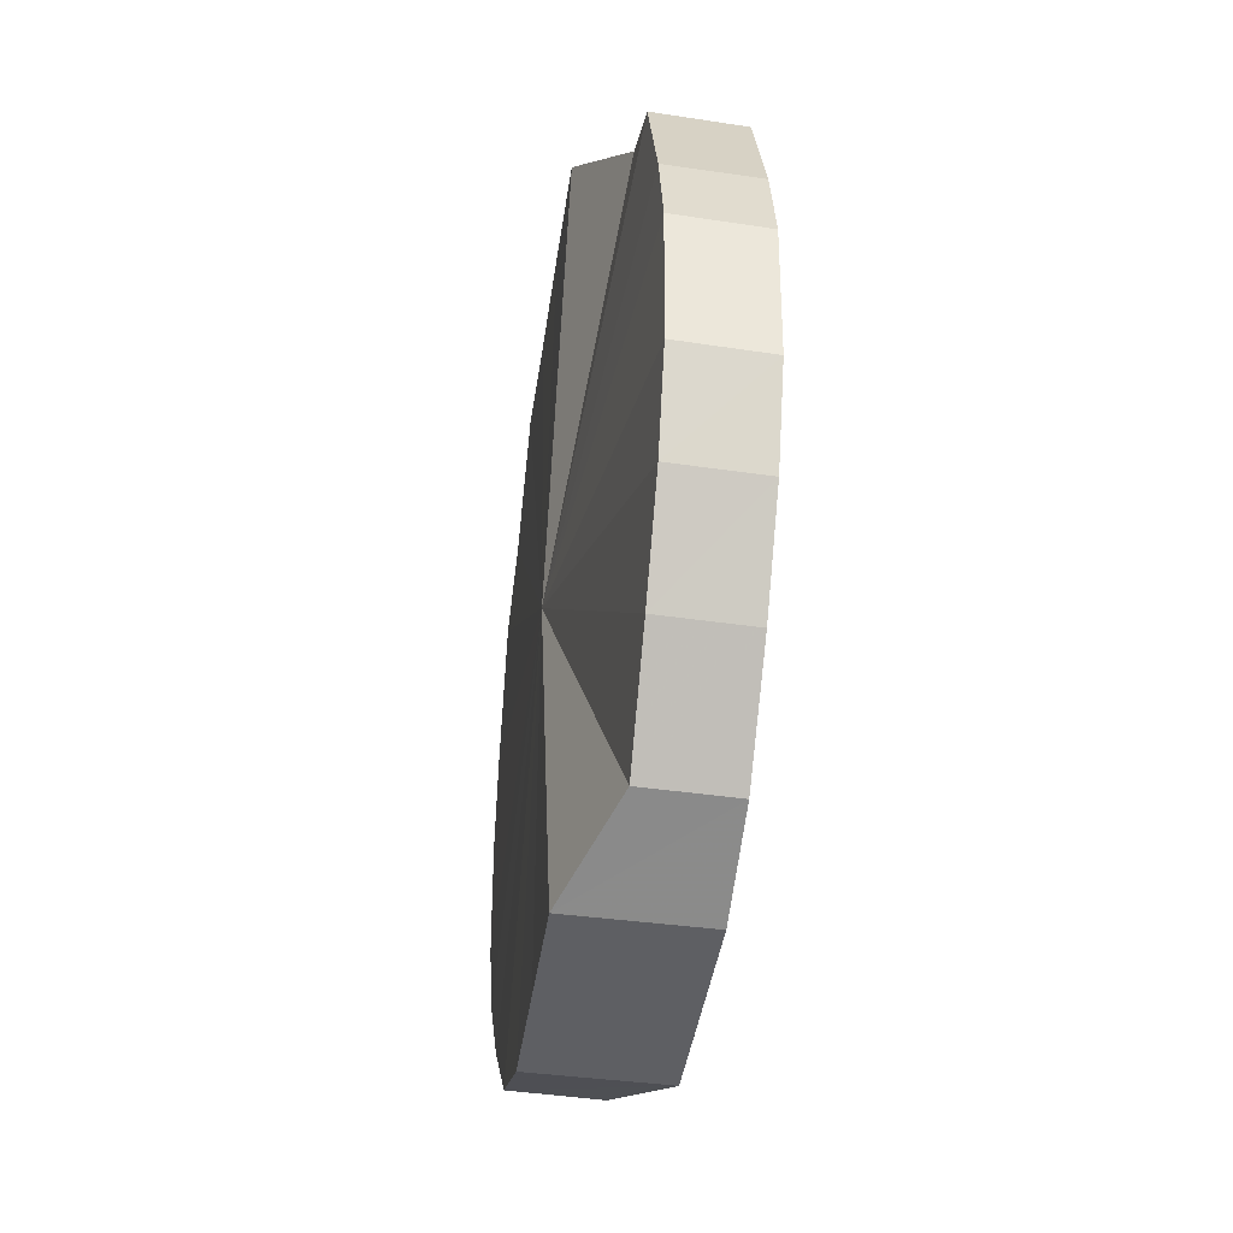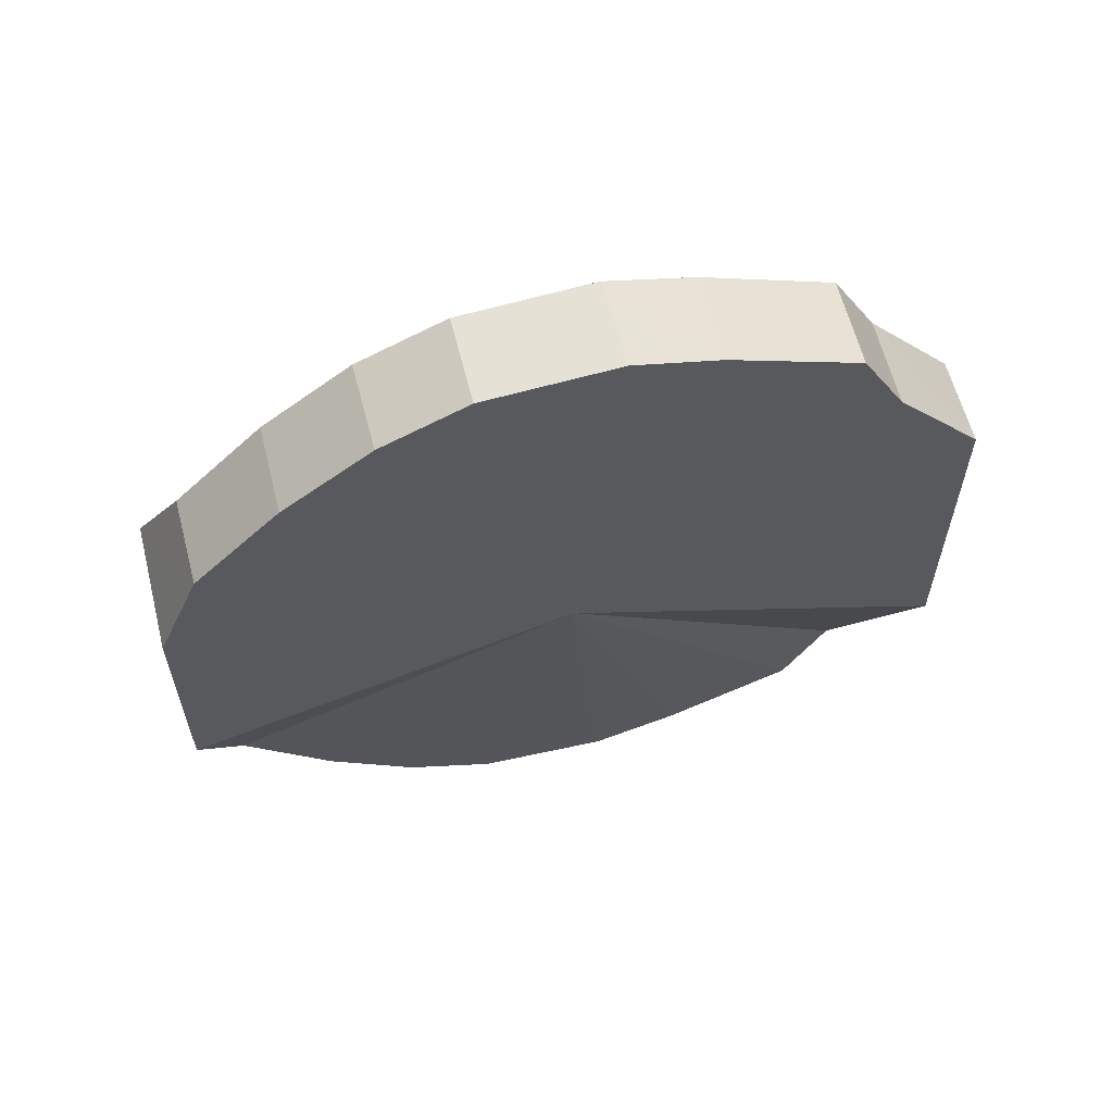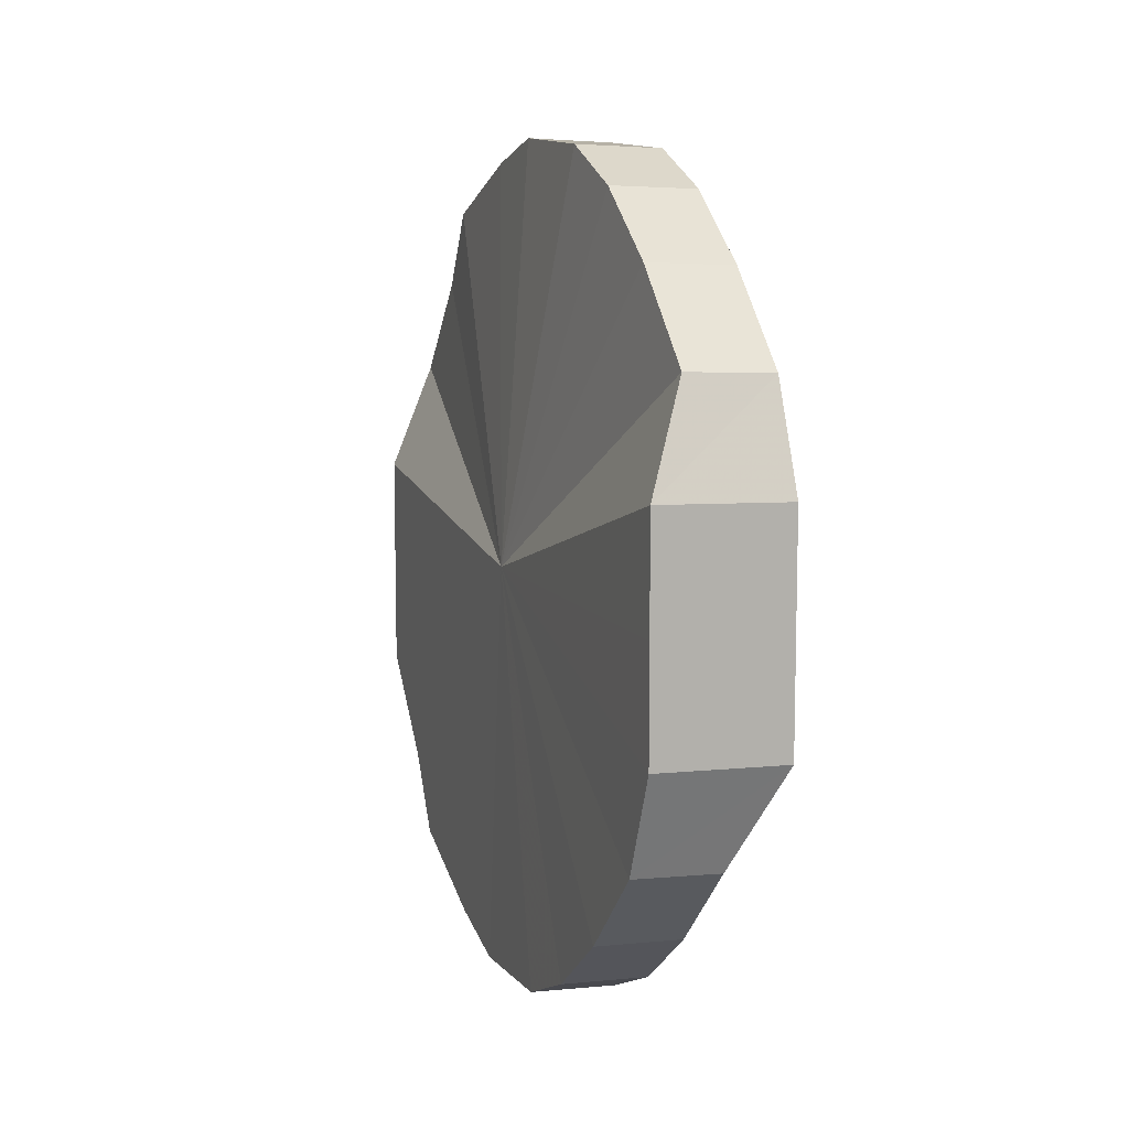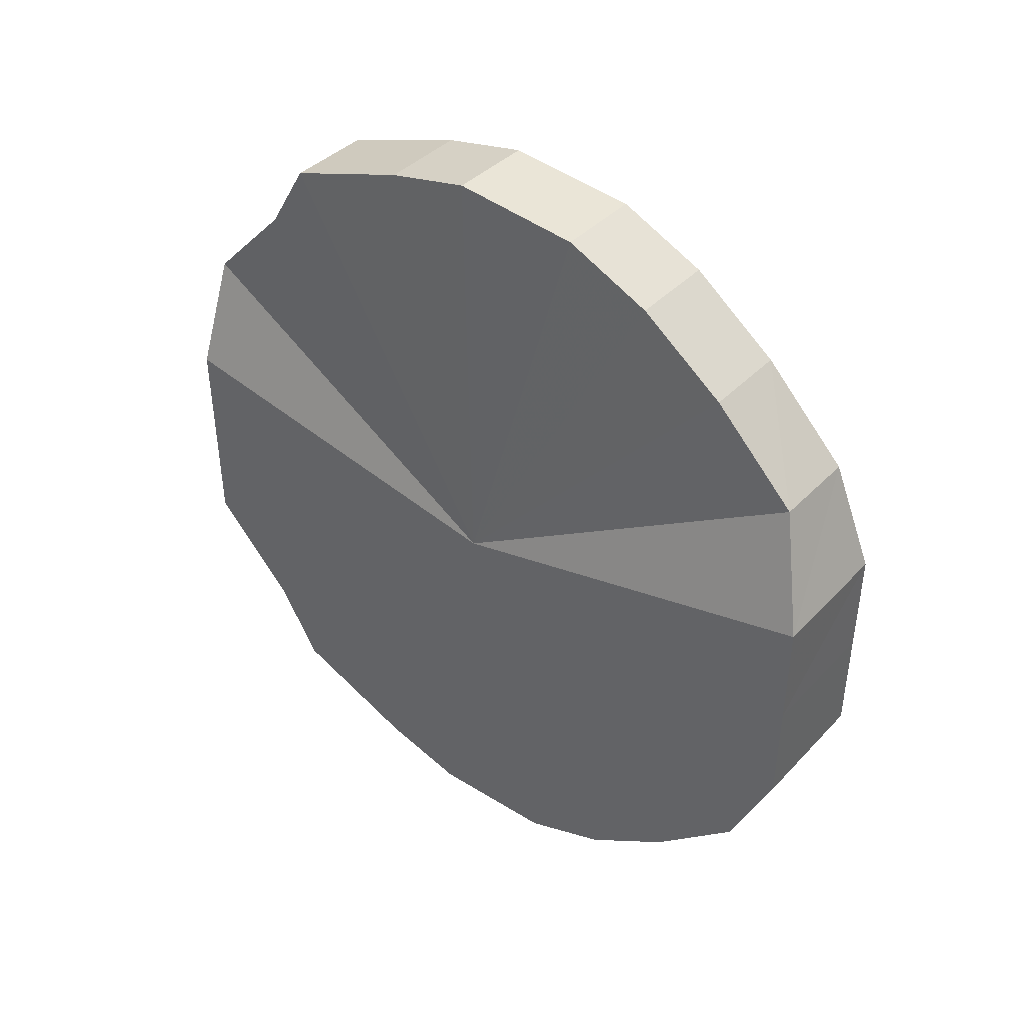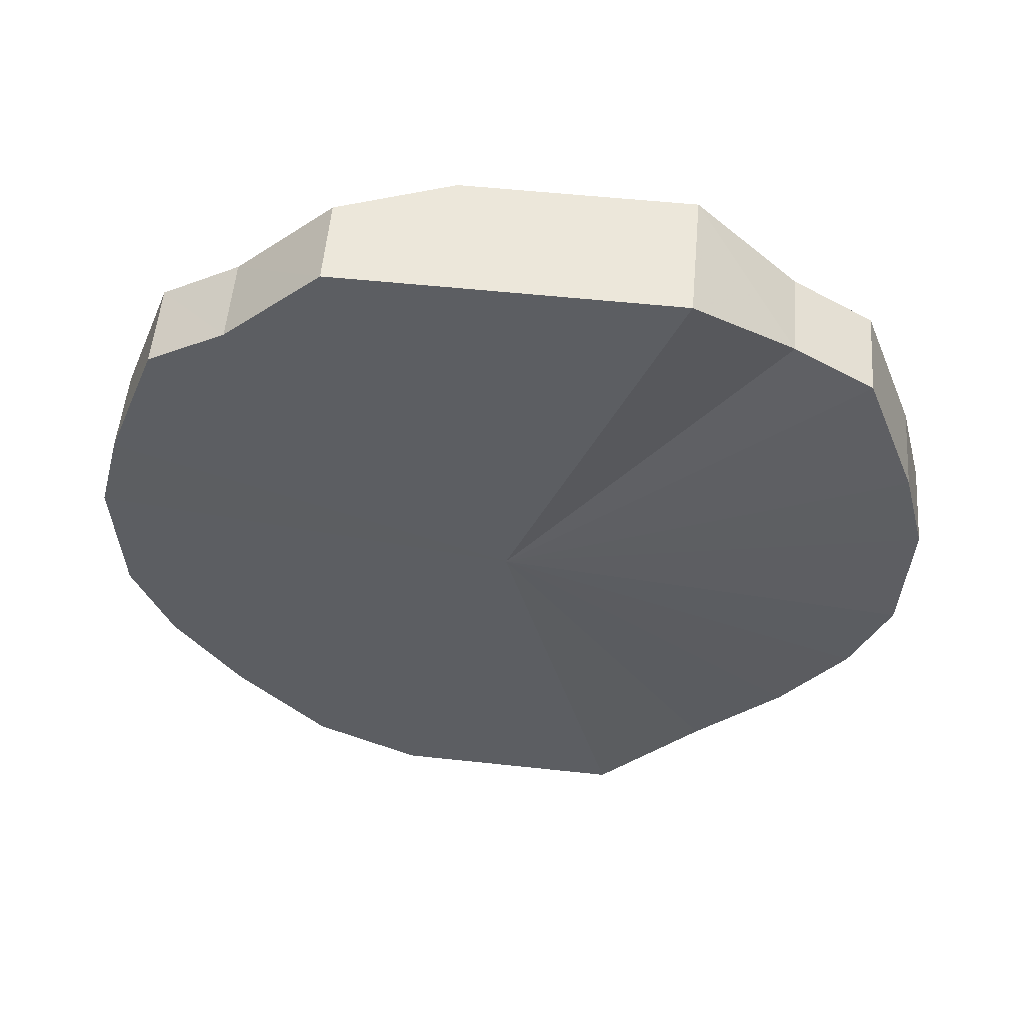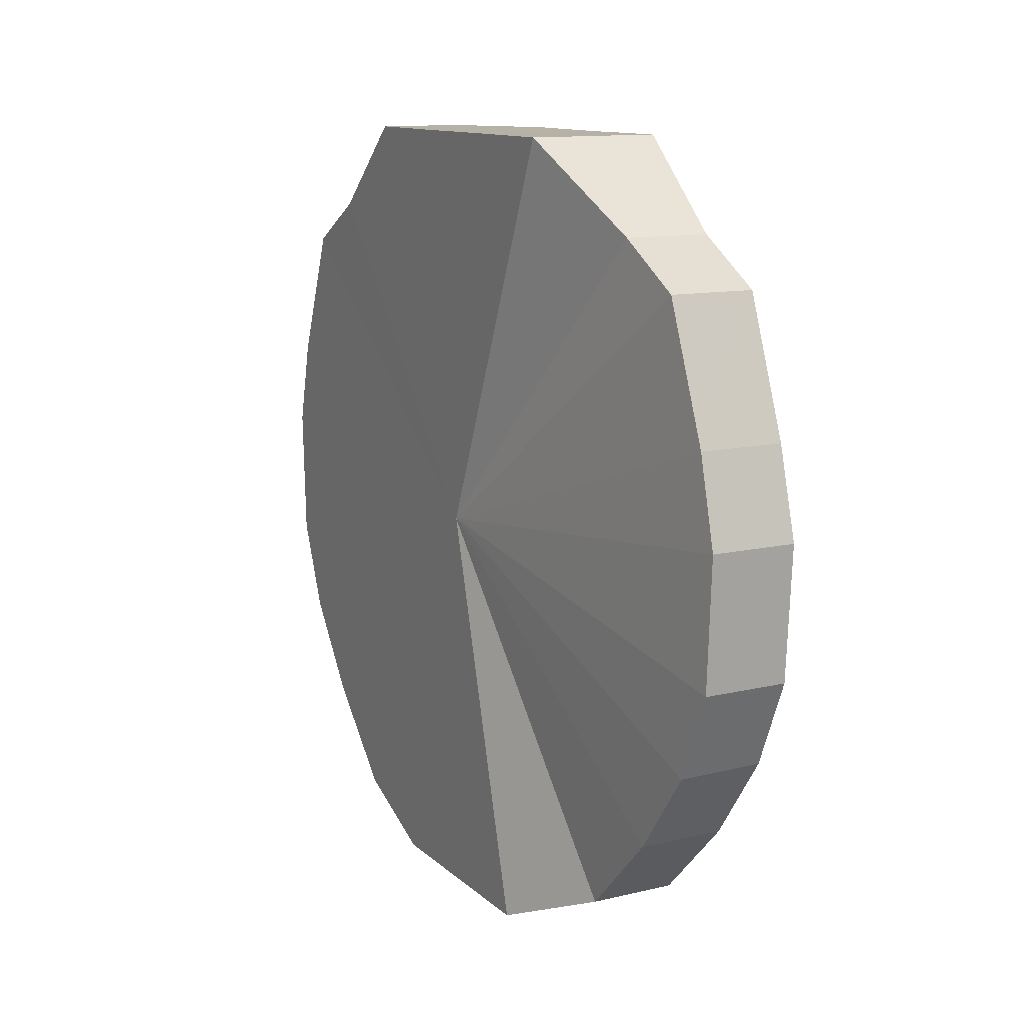
<metadata>
{"format":"obj","ext":"obj","renderer":"f3d","projection":"perspective","resolution":1024,"background":"white","views":[{"elev":-41.0,"azim":172.0,"up":"+Y"},{"elev":60.3,"azim":75.6,"up":"+Z"},{"elev":9.4,"azim":-19.6,"up":"+Z"},{"elev":42.7,"azim":-51.4,"up":"+Z"},{"elev":51.5,"azim":96.8,"up":"+Y"},{"elev":12.2,"azim":152.2,"up":"+Y"}]}
</metadata>
<code>
o 4319
v 2225 1858 10.08
v 2225 1858 10.06
v 2225 1858 10.08
v 2225 1858 10.03
v 2225 1858 10.05
v 2225 1858 10.11
v 2225 1858 10.11
v 2225 1858 10.01
v 2225 1858 10.03
v 2225 1858 10.13
v 2225 1858 10.13
v 2225 1858 9.997
v 2225 1858 10.01
v 2225 1858 10.15
v 2225 1858 10.15
v 2225 1858 9.988
v 2225 1858 9.996
v 2225 1858 10.17
v 2225 1858 10.16
v 2225 1858 9.987
v 2225 1858 9.988
v 2225 1858 10.17
v 2225 1858 10.17
v 2225 1858 9.992
v 2225 1858 9.986
v 2225 1858 10.18
v 2225 1858 10.18
v 2225 1858 10
v 2225 1858 9.991
v 2225 1858 10.17
v 2225 1858 10.17
v 2225 1858 10.02
v 2225 1858 10
v 2225 1858 10.16
v 2225 1858 10.16
v 2225 1858 10.04
v 2225 1858 10.02
v 2225 1858 10.14
v 2225 1858 10.14
v 2225 1858 10.07
v 2225 1858 10.04
v 2225 1858 10.12
v 2225 1858 10.12
v 2225 1858 10.09
v 2225 1858 10.07
v 2225 1858 10.09
v 2225 1858 10.08
v 2225 1858 10.06
v 2225 1858 10.05
v 2225 1858 10.03
v 2225 1858 10.03
v 2225 1858 10.11
v 2225 1858 10.08
v 2225 1858 10.13
v 2225 1858 10.11
v 2225 1858 10.01
v 2225 1858 10.01
v 2225 1858 10.15
v 2225 1858 10.13
v 2225 1858 10.16
v 2225 1858 10.15
v 2225 1858 9.997
v 2225 1858 9.996
v 2225 1858 10.17
v 2225 1858 10.17
v 2225 1858 10.18
v 2225 1858 10.17
v 2225 1858 9.988
v 2225 1858 9.988
v 2225 1858 10.17
v 2225 1858 10.18
v 2225 1858 10.16
v 2225 1858 10.17
v 2225 1858 9.987
v 2225 1858 9.986
v 2225 1858 10.14
v 2225 1858 10.16
v 2225 1858 10.12
v 2225 1858 10.14
v 2225 1858 9.992
v 2225 1858 9.991
v 2225 1858 10.09
v 2225 1858 10.12
v 2225 1858 10.07
v 2225 1858 10.09
v 2225 1858 10
v 2225 1858 10
v 2225 1858 10.04
v 2225 1858 10.07
v 2225 1858 10.02
v 2225 1858 10.04
v 2225 1858 10.02
v 2225 1858 10.08
v 2225 1858 10.06
v 2225 1858 10.08
v 2225 1858 10.03
v 2225 1858 10.11
v 2225 1858 10.01
v 2225 1858 10.13
v 2225 1858 9.997
v 2225 1858 10.15
v 2225 1858 9.988
v 2225 1858 10.17
v 2225 1858 9.987
v 2225 1858 10.17
v 2225 1858 9.992
v 2225 1858 10.18
v 2225 1858 10
v 2225 1858 10.17
v 2225 1858 10.02
v 2225 1858 10.16
v 2225 1858 10.04
v 2225 1858 10.14
v 2225 1858 10.07
v 2225 1858 10.12
v 2225 1858 10.09
v 2225 1858 10.08
v 2225 1858 10.08
v 2225 1858 10.05
v 2225 1858 10.11
v 2225 1858 10.03
v 2225 1858 10.13
v 2225 1858 10.01
v 2225 1858 10.15
v 2225 1858 9.996
v 2225 1858 10.16
v 2225 1858 9.988
v 2225 1858 10.17
v 2225 1858 9.986
v 2225 1858 10.18
v 2225 1858 9.991
v 2225 1858 10.17
v 2225 1858 10
v 2225 1858 10.16
v 2225 1858 10.02
v 2225 1858 10.14
v 2225 1858 10.04
v 2225 1858 10.12
v 2225 1858 10.07
v 2225 1858 10.09
f 1 2 3
f 2 4 5
f 6 1 7
f 4 8 9
f 10 6 11
f 8 12 13
f 14 10 15
f 12 16 17
f 18 14 19
f 16 20 21
f 22 18 23
f 20 24 25
f 26 22 27
f 24 28 29
f 30 26 31
f 28 32 33
f 34 30 35
f 32 36 37
f 38 34 39
f 36 40 41
f 42 38 43
f 40 44 45
f 44 42 46
f 47 48 49
f 49 50 51
f 52 53 47
f 54 55 52
f 51 56 57
f 58 59 54
f 60 61 58
f 57 62 63
f 64 65 60
f 66 67 64
f 63 68 69
f 70 71 66
f 72 73 70
f 69 74 75
f 76 77 72
f 78 79 76
f 75 80 81
f 82 83 78
f 84 85 82
f 81 86 87
f 88 89 84
f 90 91 88
f 87 92 90
f 93 94 95
f 93 96 94
f 93 95 97
f 93 98 96
f 93 97 99
f 93 100 98
f 93 99 101
f 93 102 100
f 93 101 103
f 93 104 102
f 93 103 105
f 93 106 104
f 93 105 107
f 93 108 106
f 93 107 109
f 93 110 108
f 93 109 111
f 93 112 110
f 93 111 113
f 93 114 112
f 93 113 115
f 93 116 114
f 93 115 116
f 117 118 119
f 117 120 118
f 117 119 121
f 117 122 120
f 117 121 123
f 117 124 122
f 117 123 125
f 117 126 124
f 117 125 127
f 117 128 126
f 117 127 129
f 117 130 128
f 117 129 131
f 117 132 130
f 117 131 133
f 117 134 132
f 117 133 135
f 117 136 134
f 117 135 137
f 117 138 136
f 117 137 139
f 117 140 138
f 117 139 140

</code>
